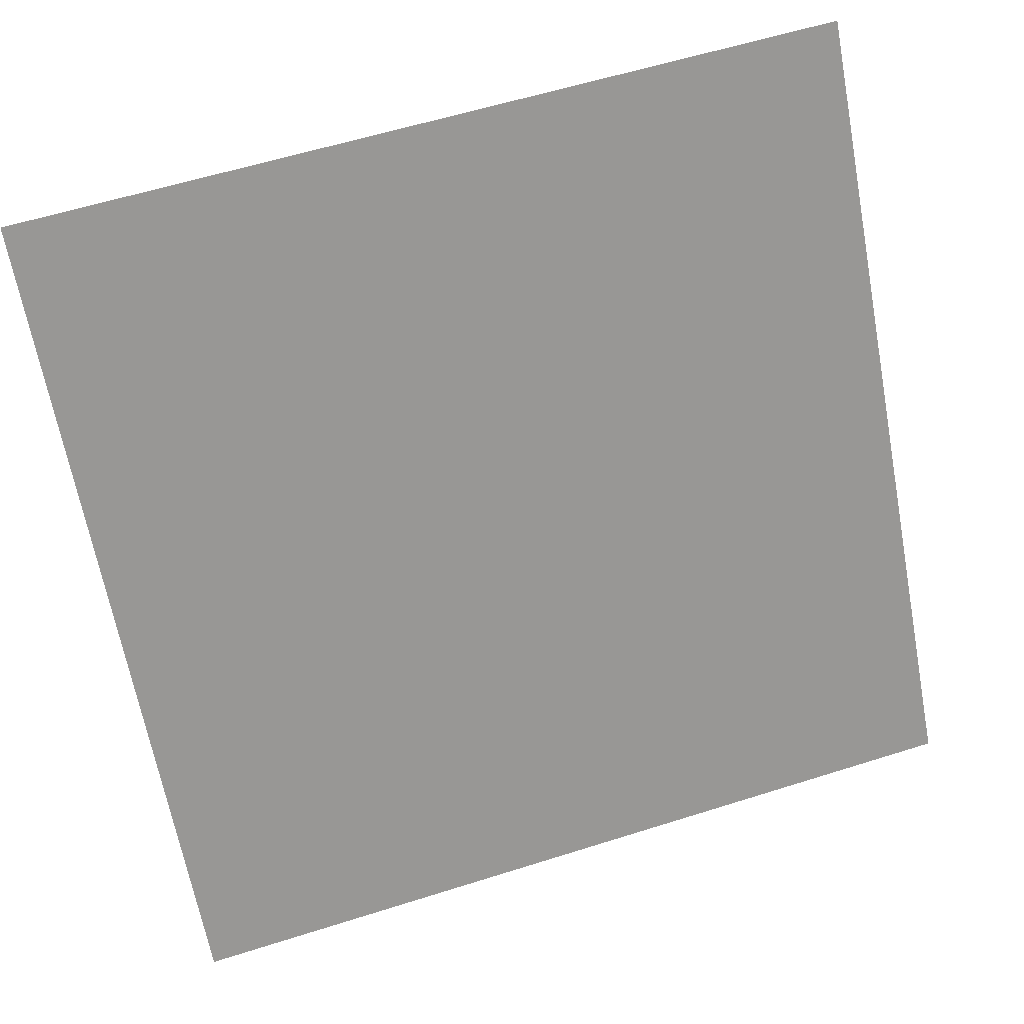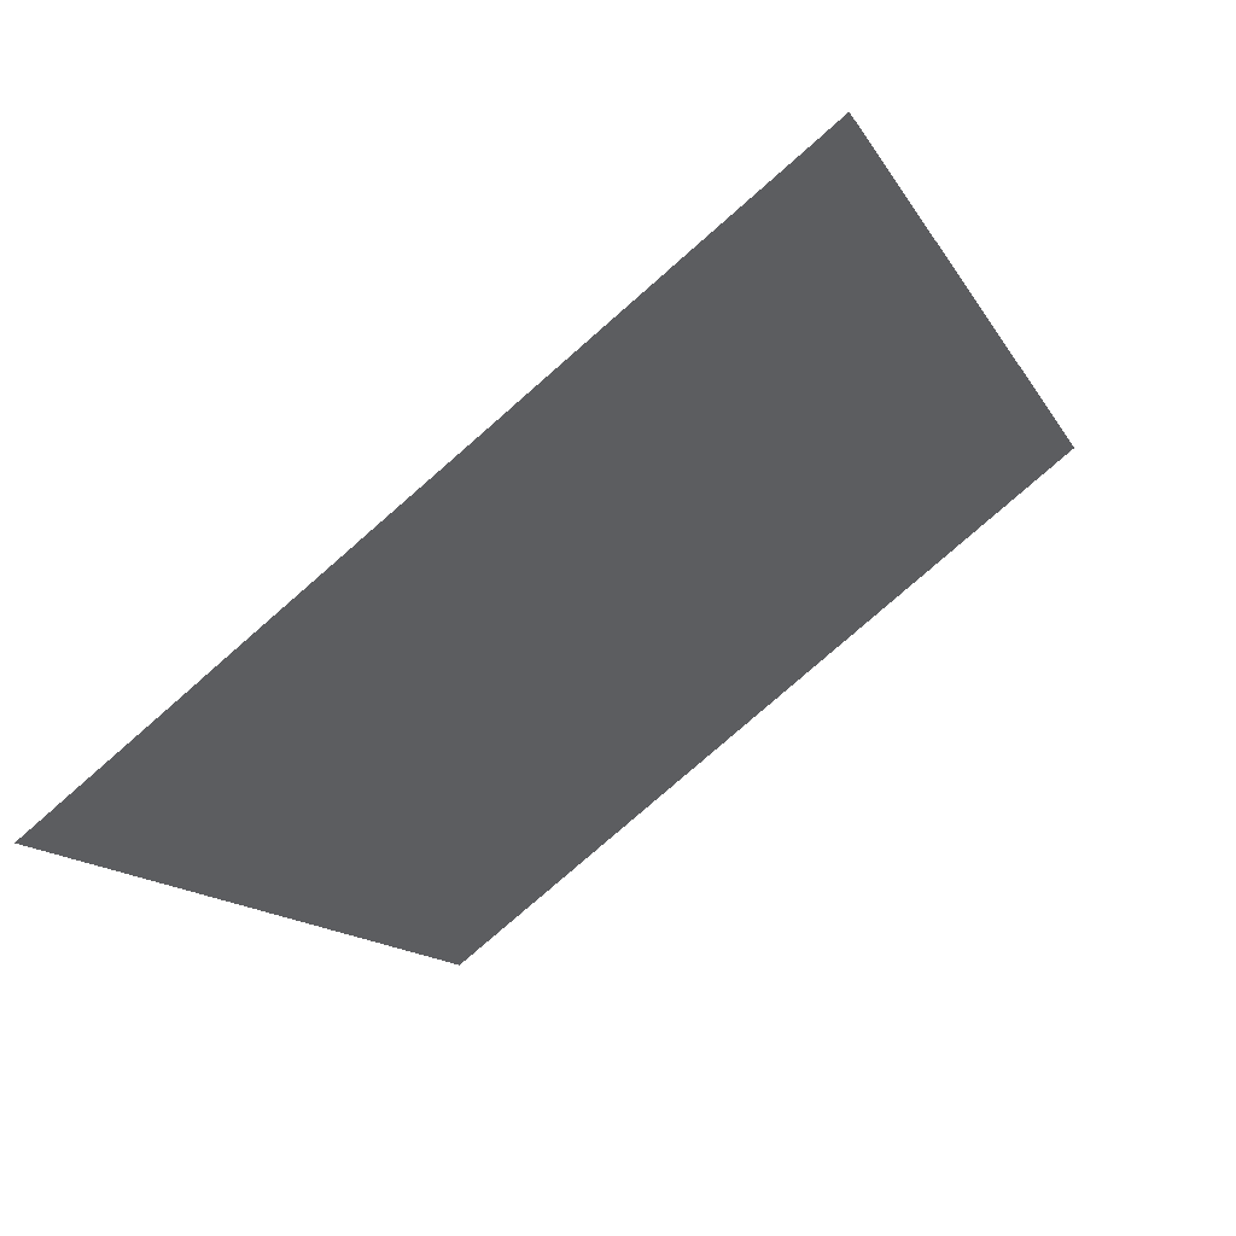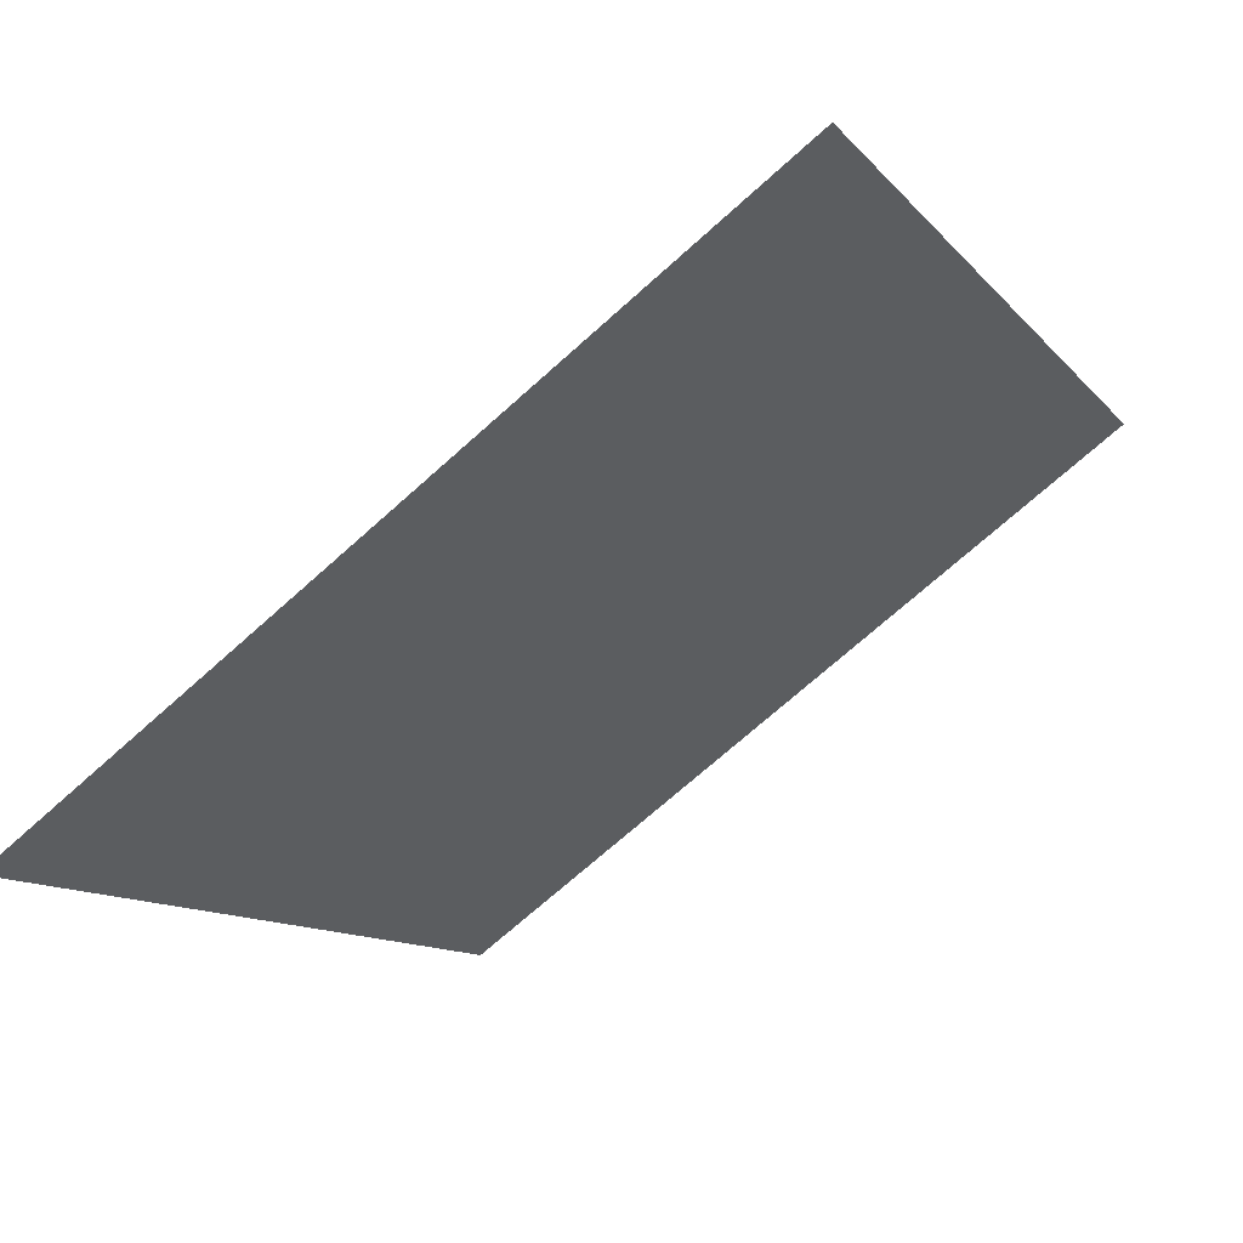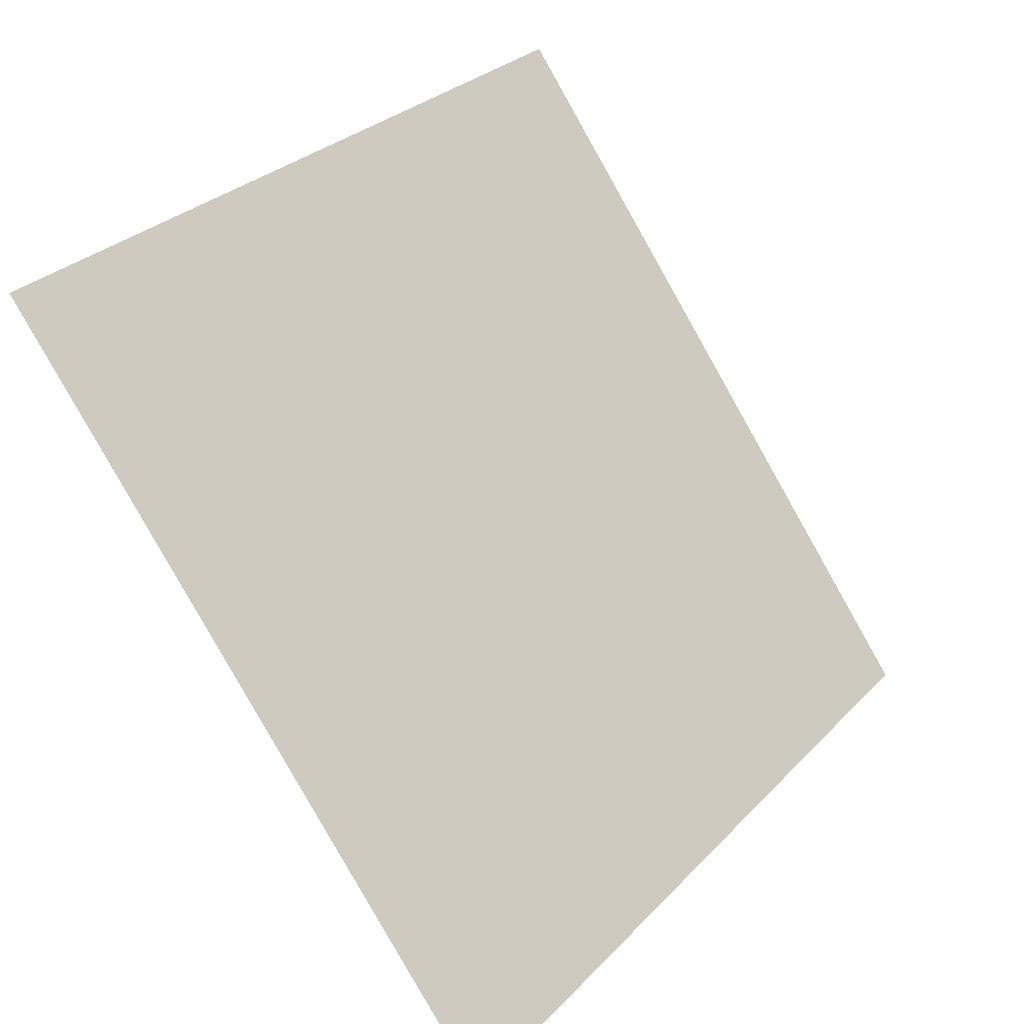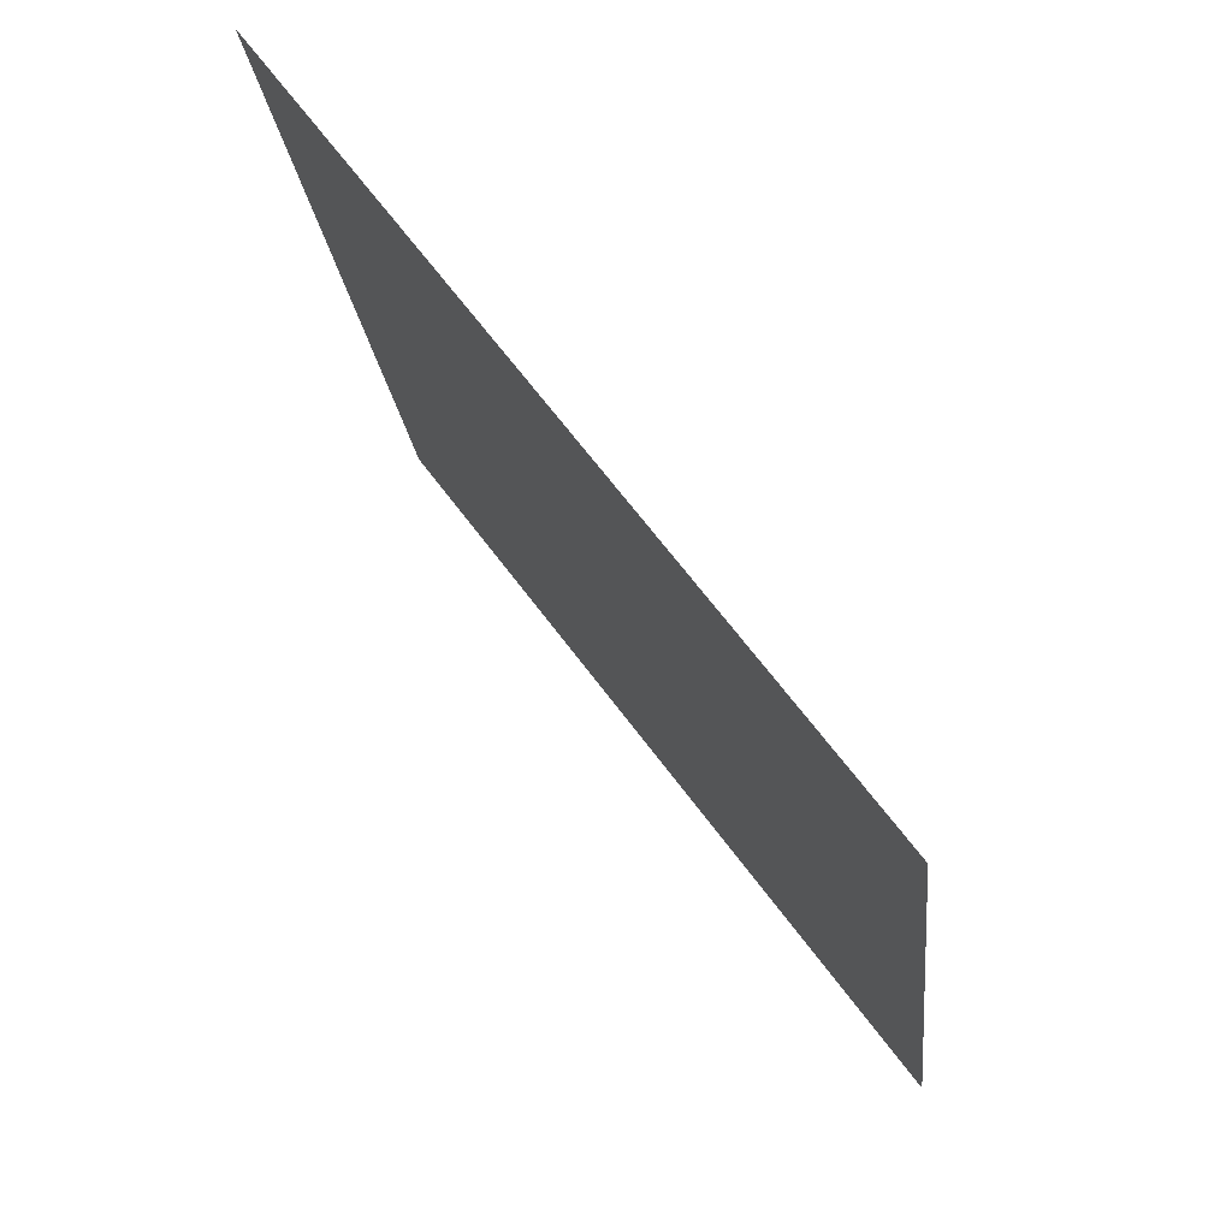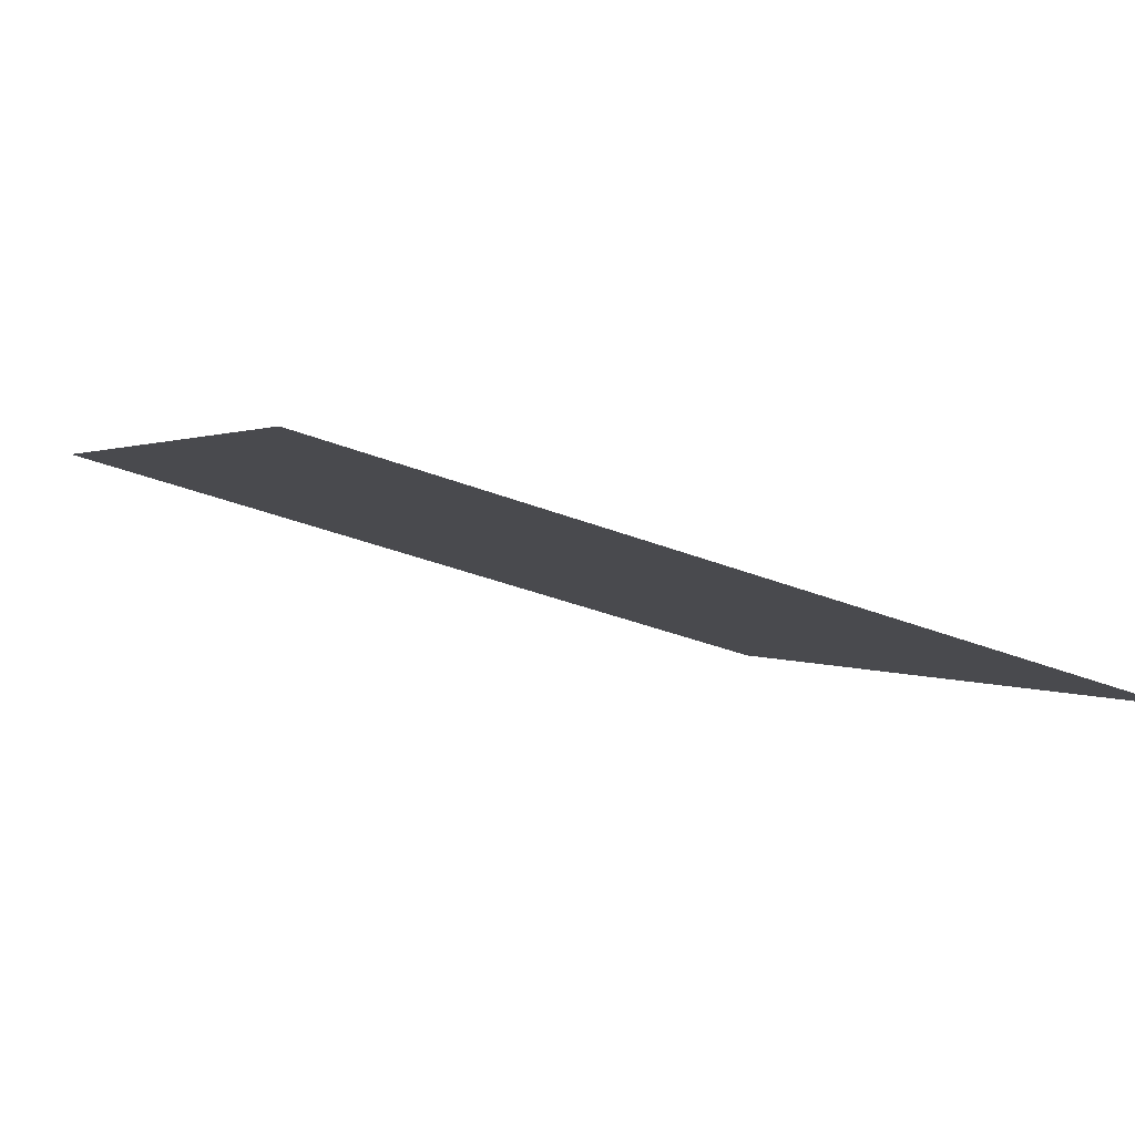
<metadata>
{"format":"obj","ext":"obj","renderer":"f3d","projection":"perspective","resolution":1024,"background":"white","views":[{"elev":60.0,"azim":-19.5,"up":"+Z"},{"elev":-12.9,"azim":-68.8,"up":"+Y"},{"elev":-72.4,"azim":40.4,"up":"+Z"},{"elev":30.0,"azim":-56.9,"up":"+Z"},{"elev":-19.5,"azim":-85.6,"up":"+Z"},{"elev":-39.1,"azim":153.3,"up":"+Y"}]}
</metadata>
<code>
v 0.2736 0.9288 0.7044
v 0.2671 0.929 0.7044
v 0.2672 0.9329 0.7097
v 0.2737 0.9327 0.7096
f 4 3 2 1

</code>
